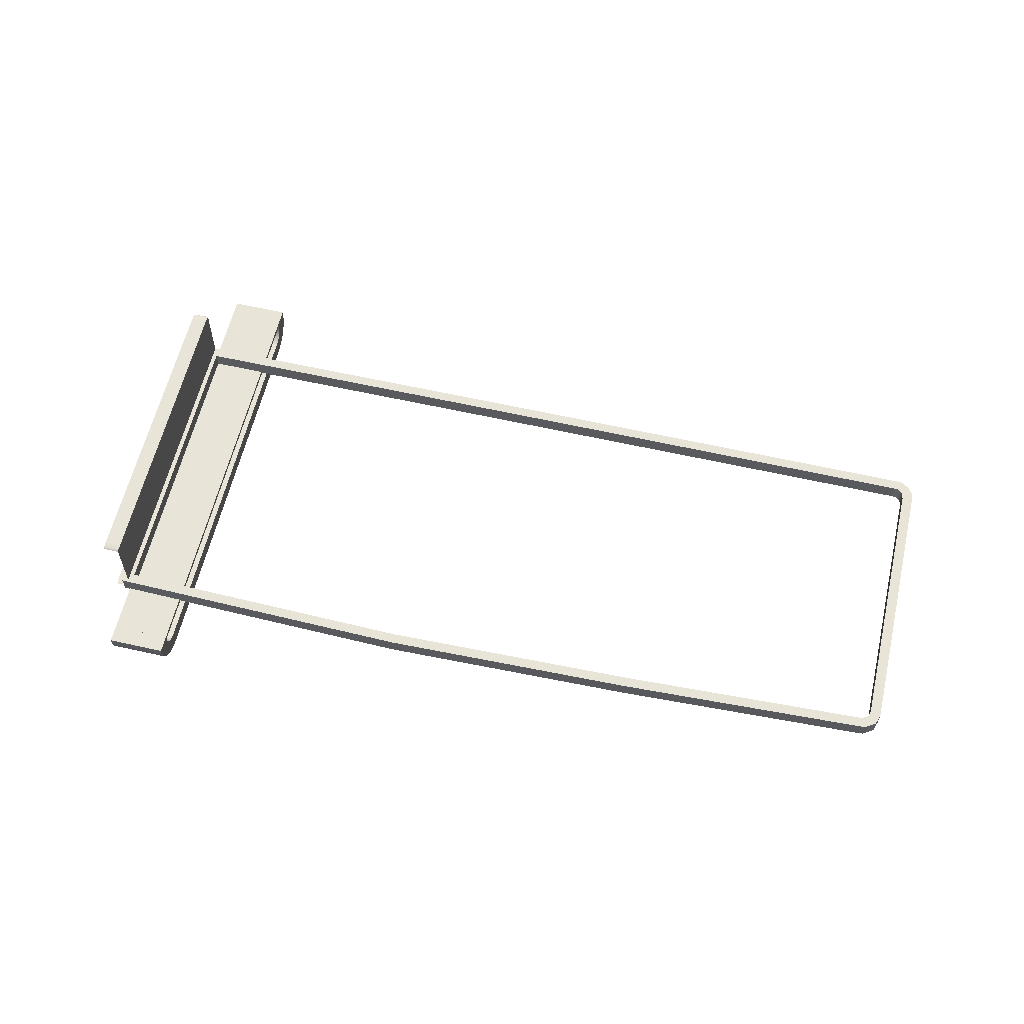
<metadata>
{"format":"obj","ext":"obj","renderer":"f3d","projection":"perspective","resolution":1024,"background":"white","views":[{"elev":59.8,"azim":-166.9,"up":"+Y"}]}
</metadata>
<code>
o DoormeshMicrowaveDoorC3_1_GeomSubset_1
v 0.000345 0.002384 -0.1981
v 0.000355 0.002384 -0.1981
v 0.000345 0.002394 -0.1981
v 0.000355 0.002394 -0.1981
v 0.000345 0.002384 -0.1981
v 0.000355 0.002384 -0.1981
v 0.000345 0.002394 -0.1981
v 0.000355 0.002394 -0.1981
v 0.000345 0.002384 -0.1981
v 0.000355 0.002384 -0.1981
v 0.000345 0.002394 -0.1981
v 0.000355 0.002394 -0.1981
v 0.000345 0.002384 -0.1981
v 0.000355 0.002384 -0.1981
v 0.000345 0.002394 -0.1981
v 0.000355 0.002394 -0.1981
v 0.000345 0.002384 -0.1981
v 0.000355 0.002384 -0.1981
v 0.000345 0.002394 -0.1981
v 0.000355 0.002394 -0.1981
v 0.000345 0.002384 -0.1981
v 0.000355 0.002384 -0.1981
v 0.000345 0.002394 -0.1981
v 0.000355 0.002394 -0.1981
v 0.000345 0.002384 -0.1981
v 0.000355 0.002384 -0.1981
v 0.000345 0.002394 -0.1981
v 0.000355 0.002394 -0.1981
v 0.146 -0.162 -0.1368
v 0.146 -0.1723 -0.1273
v 0.146 -0.1721 -0.1291
v 0.146 -0.1715 -0.1309
v 0.146 -0.1707 -0.1325
v 0.146 -0.1695 -0.134
v 0.146 -0.168 -0.1352
v 0.146 -0.1664 -0.136
v 0.146 -0.1646 -0.1366
v 0.1784 -0.162 -0.1368
v 0.1784 -0.1723 -0.1273
v 0.1784 -0.1721 -0.1291
v 0.1784 -0.1715 -0.1309
v 0.1784 -0.1707 -0.1325
v 0.1784 -0.1695 -0.134
v 0.1784 -0.168 -0.1352
v 0.1784 -0.1664 -0.136
v 0.1784 -0.1646 -0.1366
v 0.1784 -0.162 -0.1463
v 0.1784 -0.1818 -0.1273
v 0.1784 -0.1814 -0.131
v 0.1784 -0.1803 -0.1345
v 0.1784 -0.1786 -0.1378
v 0.1784 -0.1762 -0.1407
v 0.1784 -0.1733 -0.1431
v 0.1784 -0.17 -0.1448
v 0.1784 -0.1665 -0.1459
v 0.146 -0.162 -0.1463
v 0.146 -0.1818 -0.1273
v 0.146 -0.1814 -0.131
v 0.146 -0.1803 -0.1345
v 0.146 -0.1786 -0.1378
v 0.146 -0.1762 -0.1407
v 0.146 -0.1733 -0.1431
v 0.146 -0.17 -0.1448
v 0.146 -0.1665 -0.1459
v 0.146 -0.162 0.1076
v 0.146 -0.1646 0.1074
v 0.1784 -0.162 0.1076
v 0.1784 -0.1646 0.1074
v 0.146 -0.1664 0.1069
v 0.1784 -0.1664 0.1069
v 0.146 -0.168 0.106
v 0.1784 -0.168 0.106
v 0.146 -0.1695 0.1048
v 0.1784 -0.1695 0.1048
v 0.146 -0.1707 0.1034
v 0.1784 -0.1707 0.1034
v 0.146 -0.1715 0.1017
v 0.1784 -0.1715 0.1017
v 0.146 -0.1721 0.09994
v 0.1784 -0.1721 0.09994
v 0.146 -0.1723 0.09808
v 0.1784 -0.1723 0.09808
v 0.1784 -0.162 0.1171
v 0.1784 -0.1665 0.1167
v 0.1784 -0.17 0.1156
v 0.1784 -0.1733 0.1139
v 0.1784 -0.1762 0.1115
v 0.1784 -0.1786 0.1086
v 0.1784 -0.1803 0.1054
v 0.1784 -0.1814 0.1018
v 0.1784 -0.1818 0.09808
v 0.146 -0.162 0.1171
v 0.146 -0.1665 0.1167
v 0.146 -0.17 0.1156
v 0.146 -0.1733 0.1139
v 0.146 -0.1762 0.1115
v 0.146 -0.1786 0.1086
v 0.146 -0.1803 0.1054
v 0.146 -0.1814 0.1018
v 0.146 -0.1818 0.09808
v 0.146 -0.1595 0.1076
v 0.1784 -0.1595 0.1076
v 0.146 -0.1595 0.1171
v 0.1784 -0.1595 0.1171
v 0.1784 -0.1595 -0.1368
v 0.1784 -0.1595 -0.1463
v 0.146 -0.1595 -0.1463
v 0.146 -0.1595 -0.1368
v 0.007509 -0.1138 0.07364
v 0.007509 -0.1138 -0.1126
v -0.1365 -0.1138 0.07361
v -0.1365 -0.1138 -0.109
v -0.2846 -0.1138 0.07148
v -0.2865 -0.1138 -0.09984
v -0.2873 -0.1138 0.06535
v -0.279 -0.1138 0.0735
v -0.2787 -0.1138 -0.1029
v -0.2868 -0.1138 0.06827
v -0.2819 -0.1138 0.07328
v -0.2824 -0.1138 -0.1026
v -0.2878 -0.1138 -0.09577
v -0.2877 -0.1138 -0.09233
v 0.007509 -0.1146 0.07222
v 0.007509 -0.1146 -0.1114
v -0.1365 -0.1146 0.07211
v -0.1365 -0.1146 -0.1078
v -0.2822 -0.1146 0.07167
v -0.2841 -0.1146 0.07036
v -0.2824 -0.1146 -0.1014
v -0.2854 -0.1146 -0.09938
v -0.2865 -0.1146 -0.09599
v -0.2854 -0.1146 0.06842
v -0.286 -0.1146 0.06534
v -0.279 -0.1146 0.07191
v -0.2787 -0.1146 -0.1017
v -0.2864 -0.1146 -0.09256
v 0.1787 -0.1138 0.06394
v 0.1787 -0.1138 0.06802
v 0.1787 -0.1138 -0.1026
v 0.1787 -0.1138 -0.09835
v 0.1787 -0.1138 0.07065
v 0.1787 -0.1138 0.07349
v 0.1787 -0.1138 -0.109
v 0.1787 -0.1138 -0.1066
v 0.1787 -0.1146 0.07207
v 0.1787 -0.1146 -0.1078
v -0.3021 -0.1171 -0.1547
v -0.2988 -0.1173 -0.158
v -0.2988 -0.1138 -0.1547
v -0.3021 -0.1171 0.1487
v -0.2988 -0.1138 0.1487
v -0.2988 -0.1173 0.152
v -0.3021 -0.1171 0.07314
v -0.2988 -0.1138 0.07283
v -0.2988 -0.1138 -0.1004
v -0.3021 -0.1171 -0.1005
v 0.007509 -0.1138 0.1487
v 0.007509 -0.1173 0.152
v 0.007509 -0.1173 -0.158
v 0.007509 -0.1138 -0.1547
v -0.1365 -0.1173 0.152
v -0.1365 -0.1138 0.1487
v -0.1365 -0.1138 -0.1547
v -0.1365 -0.1173 -0.158
v -0.287 -0.1138 0.1487
v -0.2871 -0.1173 0.152
v -0.2871 -0.1173 -0.158
v -0.2871 -0.1138 -0.1547
v -0.2988 -0.1138 0.06534
v -0.3021 -0.1171 0.06533
v -0.2789 -0.1138 -0.1547
v -0.2789 -0.1173 -0.158
v -0.2789 -0.1173 0.152
v -0.2789 -0.1138 0.1487
v -0.3021 -0.1171 0.06924
v -0.2988 -0.1138 0.06903
v -0.2829 -0.1138 0.1487
v -0.283 -0.1173 0.152
v -0.283 -0.1138 -0.1547
v -0.283 -0.1173 -0.158
v -0.2988 -0.1138 -0.09559
v -0.3021 -0.1171 -0.09554
v -0.3021 -0.1171 -0.09159
v -0.2988 -0.1138 -0.09176
v 0.1787 -0.1138 -0.1547
v 0.1787 -0.1173 -0.158
v 0.1787 -0.1173 0.152
v 0.1787 -0.1138 0.1487
v 0.007509 -0.1491 0.152
v 0.1787 -0.1491 0.152
v 0.1787 -0.1491 -0.158
v 0.007509 -0.1491 -0.158
v -0.1365 -0.1491 -0.158
v -0.2789 -0.1491 -0.158
v -0.283 -0.1491 -0.158
v -0.2871 -0.1491 -0.158
v -0.2988 -0.1491 -0.158
v -0.3021 -0.1491 -0.1547
v -0.3021 -0.1491 -0.1005
v -0.3021 -0.1491 -0.09554
v -0.3021 -0.1491 -0.09159
v -0.3021 -0.1491 0.06533
v -0.3021 -0.1491 0.06924
v -0.3021 -0.1491 0.07314
v -0.3021 -0.1491 0.1487
v -0.2988 -0.1491 0.152
v -0.2871 -0.1491 0.152
v -0.283 -0.1491 0.152
v -0.2789 -0.1491 0.152
v -0.1365 -0.1491 0.152
v 0.1787 -0.1491 0.06802
v 0.1787 -0.1491 0.07065
v 0.1787 -0.1491 -0.1026
v 0.1787 -0.1491 -0.09835
v 0.1787 -0.1491 0.06394
v 0.1787 -0.1491 -0.1066
v 0.007509 -0.1491 0.07222
v -0.1365 -0.1491 0.07211
v 0.007509 -0.1491 -0.1114
v -0.1365 -0.1491 -0.1078
v -0.2822 -0.1491 0.07167
v -0.2841 -0.1491 0.07036
v -0.2824 -0.1491 -0.1014
v -0.2854 -0.1491 -0.09938
v -0.2865 -0.1491 -0.09599
v -0.2854 -0.1491 0.06842
v -0.286 -0.1491 0.06534
v -0.279 -0.1491 0.07191
v -0.2787 -0.1491 -0.1017
v -0.2864 -0.1491 -0.09256
v 0.1787 -0.1491 -0.1078
v 0.1787 -0.1491 0.07207
v 0.007509 -0.1595 0.07364
v 0.007509 -0.1595 -0.1126
v -0.1365 -0.1595 0.07361
v -0.1365 -0.1595 -0.109
v -0.2846 -0.1595 0.07148
v -0.2865 -0.1595 -0.09984
v -0.2873 -0.1595 0.06535
v -0.279 -0.1595 0.0735
v -0.2787 -0.1595 -0.1029
v -0.2868 -0.1595 0.06827
v -0.2819 -0.1595 0.07328
v -0.2824 -0.1595 -0.1026
v -0.2878 -0.1595 -0.09577
v -0.2877 -0.1595 -0.09233
v 0.007509 -0.1587 0.07222
v 0.007509 -0.1587 -0.1114
v -0.1365 -0.1587 0.07211
v -0.1365 -0.1587 -0.1078
v -0.2822 -0.1587 0.07167
v -0.2841 -0.1587 0.07036
v -0.2824 -0.1587 -0.1014
v -0.2854 -0.1587 -0.09938
v -0.2865 -0.1587 -0.09599
v -0.2854 -0.1587 0.06842
v -0.286 -0.1587 0.06534
v -0.279 -0.1587 0.07191
v -0.2787 -0.1587 -0.1017
v -0.2864 -0.1587 -0.09256
v 0.1787 -0.1595 0.06394
v 0.1787 -0.1595 0.06802
v 0.1787 -0.1595 -0.1026
v 0.1787 -0.1595 -0.09835
v 0.1787 -0.1595 0.07065
v 0.1787 -0.1595 0.07349
v 0.1787 -0.1595 -0.109
v 0.1787 -0.1595 -0.1066
v 0.1787 -0.1587 0.07207
v 0.1787 -0.1587 -0.1078
v -0.3021 -0.1562 -0.1547
v -0.2988 -0.156 -0.158
v -0.2988 -0.1595 -0.1547
v -0.3021 -0.1562 0.1487
v -0.2988 -0.1595 0.1487
v -0.2988 -0.156 0.152
v -0.3021 -0.1562 0.07314
v -0.2988 -0.1595 0.07283
v -0.2988 -0.1595 -0.1004
v -0.3021 -0.1562 -0.1005
v 0.007509 -0.1595 0.1487
v 0.007509 -0.156 0.152
v 0.007509 -0.156 -0.158
v 0.007509 -0.1595 -0.1547
v -0.1365 -0.156 0.152
v -0.1365 -0.1595 0.1487
v -0.1365 -0.1595 -0.1547
v -0.1365 -0.156 -0.158
v -0.287 -0.1595 0.1487
v -0.2871 -0.156 0.152
v -0.2871 -0.156 -0.158
v -0.2871 -0.1595 -0.1547
v -0.2988 -0.1595 0.06534
v -0.3021 -0.1562 0.06533
v -0.2789 -0.1595 -0.1547
v -0.2789 -0.156 -0.158
v -0.2789 -0.156 0.152
v -0.2789 -0.1595 0.1487
v -0.3021 -0.1562 0.06924
v -0.2988 -0.1595 0.06903
v -0.2829 -0.1595 0.1487
v -0.283 -0.156 0.152
v -0.283 -0.1595 -0.1547
v -0.283 -0.156 -0.158
v -0.2988 -0.1595 -0.09559
v -0.3021 -0.1562 -0.09554
v -0.3021 -0.1562 -0.09159
v -0.2988 -0.1595 -0.09176
v 0.1787 -0.1595 -0.1547
v 0.1787 -0.156 -0.158
v 0.1787 -0.156 0.152
v 0.1787 -0.1595 0.1487
v 0.1878 -0.1138 0.06802
v 0.1878 -0.1138 0.07065
v 0.1878 -0.1138 -0.1026
v 0.1878 -0.1138 -0.09835
v 0.1878 -0.1138 0.06394
v 0.1878 -0.1173 0.152
v 0.1878 -0.1491 0.152
v 0.1878 -0.1138 -0.1547
v 0.1878 -0.1138 -0.109
v 0.1878 -0.1138 -0.1066
v 0.1878 -0.1138 0.07349
v 0.1878 -0.1138 0.1487
v 0.1878 -0.1146 -0.1078
v 0.1878 -0.1146 0.07207
v 0.1878 -0.1173 -0.158
v 0.1878 -0.1491 -0.158
v 0.1878 -0.1595 0.06802
v 0.1878 -0.1595 0.07065
v 0.1878 -0.1595 -0.1026
v 0.1878 -0.1595 -0.09835
v 0.1878 -0.1595 0.06394
v 0.1878 -0.156 0.152
v 0.1878 -0.1595 -0.1547
v 0.1878 -0.1595 -0.109
v 0.1878 -0.1595 -0.1066
v 0.1878 -0.1595 0.07349
v 0.1878 -0.1595 0.1487
v 0.1878 -0.1587 -0.1078
v 0.1878 -0.1587 0.07207
v 0.1878 -0.156 -0.158
v 0.1766 -0.1035 0.1307
v 0.1813 -0.1035 0.1307
v 0.1781 -0.09472 0.1258
v 0.1798 -0.09472 0.1258
v 0.1781 -0.09335 0.1204
v 0.1798 -0.09335 0.1204
v 0.1766 -0.1124 0.1298
v 0.1813 -0.1124 0.1298
v 0.1813 -0.1101 0.1351
v 0.1766 -0.1101 0.1351
v 0.1781 -0.09361 0.113
v 0.1798 -0.09361 0.113
v 0.1813 -0.1031 0.1106
v 0.1766 -0.1031 0.1106
v 0.1807 -0.09678 0.1277
v 0.1813 -0.1002 0.1292
v 0.1766 -0.1002 0.1292
v 0.1773 -0.09678 0.1277
v 0.1766 -0.1004 0.1208
v 0.1772 -0.09612 0.1204
v 0.1766 -0.1003 0.1097
v 0.1771 -0.09605 0.1107
v 0.1813 -0.1003 0.1097
v 0.1808 -0.09605 0.1107
v 0.1813 -0.1004 0.1208
v 0.1808 -0.09615 0.1204
v 0.1766 -0.1041 0.1206
v 0.1766 -0.1049 0.125
v 0.1813 -0.1041 0.1206
v 0.1813 -0.1049 0.125
v 0.1766 -0.1205 0.1374
v 0.1813 -0.1205 0.1374
v 0.1813 -0.1167 0.1413
v 0.1766 -0.1167 0.1413
v 0.1766 -0.1035 -0.1212
v 0.1813 -0.1035 -0.1212
v 0.1781 -0.09472 -0.1261
v 0.1798 -0.09472 -0.1261
v 0.1781 -0.09335 -0.1316
v 0.1798 -0.09335 -0.1316
v 0.1766 -0.1124 -0.1221
v 0.1813 -0.1124 -0.1221
v 0.1813 -0.1101 -0.1169
v 0.1766 -0.1101 -0.1169
v 0.1781 -0.09361 -0.139
v 0.1798 -0.09361 -0.139
v 0.1813 -0.1031 -0.1413
v 0.1766 -0.1031 -0.1413
v 0.1807 -0.09678 -0.1242
v 0.1813 -0.1002 -0.1227
v 0.1766 -0.1002 -0.1227
v 0.1773 -0.09678 -0.1242
v 0.1766 -0.1004 -0.1311
v 0.1772 -0.09612 -0.1315
v 0.1766 -0.1003 -0.1422
v 0.1771 -0.09605 -0.1413
v 0.1813 -0.1003 -0.1422
v 0.1808 -0.09605 -0.1413
v 0.1813 -0.1004 -0.1311
v 0.1808 -0.09615 -0.1315
v 0.1766 -0.1041 -0.1313
v 0.1766 -0.1049 -0.1269
v 0.1813 -0.1041 -0.1313
v 0.1813 -0.1049 -0.1269
v 0.1766 -0.1205 -0.1146
v 0.1813 -0.1205 -0.1146
v 0.1813 -0.1167 -0.1106
v 0.1766 -0.1167 -0.1106
v -0.2838 -0.1165 -0.1219
v -0.2834 -0.1134 -0.1219
v -0.2842 -0.1104 -0.1219
v -0.2861 -0.1079 -0.1219
v -0.2888 -0.1063 -0.1219
v -0.2919 -0.1059 -0.1219
v -0.2949 -0.1067 -0.1219
v -0.2838 -0.1165 -0.1198
v -0.2834 -0.1134 -0.1198
v -0.2842 -0.1104 -0.1198
v -0.2861 -0.1079 -0.1198
v -0.2888 -0.1063 -0.1198
v -0.2919 -0.1059 -0.1198
v -0.2949 -0.1067 -0.1198
v -0.2893 -0.1149 -0.1219
v -0.2892 -0.114 -0.1219
v -0.2894 -0.113 -0.1219
v -0.29 -0.1122 -0.1219
v -0.2909 -0.1117 -0.1219
v -0.2919 -0.1116 -0.1219
v -0.2928 -0.1119 -0.1219
v -0.2893 -0.1149 -0.1198
v -0.2892 -0.114 -0.1198
v -0.2894 -0.113 -0.1198
v -0.29 -0.1122 -0.1198
v -0.2909 -0.1117 -0.1198
v -0.2919 -0.1116 -0.1198
v -0.2928 -0.1119 -0.1198
v -0.2838 -0.1165 0.1168
v -0.2834 -0.1134 0.1168
v -0.2842 -0.1104 0.1168
v -0.2861 -0.1079 0.1168
v -0.2888 -0.1063 0.1168
v -0.2919 -0.1059 0.1168
v -0.2949 -0.1067 0.1168
v -0.2838 -0.1165 0.1189
v -0.2834 -0.1134 0.1189
v -0.2842 -0.1104 0.1189
v -0.2861 -0.1079 0.1189
v -0.2888 -0.1063 0.1189
v -0.2919 -0.1059 0.1189
v -0.2949 -0.1067 0.1189
v -0.2893 -0.1149 0.1168
v -0.2892 -0.114 0.1168
v -0.2894 -0.113 0.1168
v -0.29 -0.1122 0.1168
v -0.2909 -0.1117 0.1168
v -0.2919 -0.1116 0.1168
v -0.2928 -0.1119 0.1168
v -0.2893 -0.1149 0.1189
v -0.2892 -0.114 0.1189
v -0.2894 -0.113 0.1189
v -0.29 -0.1122 0.1189
v -0.2909 -0.1117 0.1189
v -0.2919 -0.1116 0.1189
v -0.2928 -0.1119 0.1189
v 0.146 -0.162 -0.1368
v 0.146 -0.162 -0.1368
v 0.146 -0.162 -0.1368
v 0.146 -0.162 -0.1368
v 0.146 -0.162 -0.1368
v 0.1784 -0.162 -0.1368
v 0.1784 -0.162 -0.1368
v 0.1784 -0.162 -0.1368
v 0.1784 -0.162 -0.1368
v 0.1784 -0.162 -0.1368
v 0.1784 -0.1595 -0.1368
v 0.1784 -0.1595 -0.1368
v 0.1784 -0.1595 -0.1368
v 0.1784 -0.1595 -0.1368
v 0.146 -0.1595 -0.1368
v 0.146 -0.1595 -0.1368
v 0.146 -0.1595 -0.1368
v 0.146 -0.1595 -0.1368
v -0.2925 -0.1558 0.08497
v 0.1802 -0.1558 0.08603
v -0.2925 -0.1558 -0.1121
v 0.1802 -0.1558 -0.1131
v -0.2925 -0.1554 0.08497
v 0.1802 -0.1554 0.08603
v -0.2925 -0.1554 -0.1121
v 0.1802 -0.1554 -0.1131
v 0.1761 -0.1507 0.06284
v 0.1761 -0.1507 0.06533
v 0.1761 -0.1507 -0.09846
v 0.1761 -0.1507 -0.09447
v 0.1761 -0.1507 0.05899
v 0.1761 -0.1507 -0.1023
v 0.007509 -0.1507 0.06682
v -0.1365 -0.1507 0.06671
v 0.007509 -0.1507 -0.1068
v -0.1365 -0.1507 -0.1034
v -0.2799 -0.1507 0.0663
v -0.2819 -0.1507 0.06506
v -0.2802 -0.1507 -0.09733
v -0.2832 -0.1507 -0.09544
v -0.2842 -0.1507 -0.09224
v -0.2832 -0.1507 0.06323
v -0.2837 -0.1507 0.06031
v -0.2767 -0.1507 0.06653
v -0.2765 -0.1507 -0.09761
v -0.2842 -0.1507 -0.089
v 0.1761 -0.1507 -0.1034
v 0.1761 -0.1507 0.06668
v 0.007509 -0.1603 0.06682
v 0.007509 -0.1603 -0.1068
v -0.1365 -0.1603 0.06671
v -0.1365 -0.1603 -0.1034
v -0.2799 -0.1603 0.0663
v -0.2819 -0.1603 0.06506
v -0.2802 -0.1603 -0.09733
v -0.2832 -0.1603 -0.09544
v -0.2842 -0.1603 -0.09224
v -0.2832 -0.1603 0.06323
v -0.2837 -0.1603 0.06031
v -0.2767 -0.1603 0.06653
v -0.2765 -0.1603 -0.09761
v -0.2842 -0.1603 -0.089
v 0.1761 -0.1612 0.05899
v 0.1761 -0.1612 0.06284
v 0.1761 -0.1612 -0.09846
v 0.1761 -0.1612 -0.09447
v 0.1761 -0.1612 0.06533
v 0.1761 -0.1612 -0.1023
v 0.1761 -0.1603 0.06668
v 0.1761 -0.1603 -0.1034
v 0.1821 -0.1612 0.06284
v 0.1821 -0.1612 0.06533
v 0.1821 -0.1507 0.06533
v 0.1821 -0.1507 0.06284
v 0.1821 -0.1612 -0.09846
v 0.1821 -0.1612 -0.09447
v 0.1821 -0.1507 -0.09447
v 0.1821 -0.1507 -0.09846
v 0.1821 -0.1612 0.05899
v 0.1821 -0.1507 0.05899
v 0.1821 -0.1612 -0.1023
v 0.1821 -0.1507 -0.1023
v 0.007504 -0.1603 0.07249
v -0.1366 -0.1603 0.07239
v -0.1366 -0.1507 0.07239
v 0.007514 -0.1507 0.07249
v 0.007497 -0.1603 -0.1125
v -0.1367 -0.1603 -0.1091
v 0.007497 -0.1507 -0.1125
v -0.1368 -0.1507 -0.1091
v -0.2819 -0.1603 0.07184
v -0.2862 -0.1603 0.06916
v -0.2862 -0.1507 0.06916
v -0.2819 -0.1507 0.07184
v -0.2822 -0.1603 -0.1029
v -0.2883 -0.1603 -0.09904
v -0.2822 -0.1507 -0.1029
v -0.2883 -0.1507 -0.09904
v -0.2902 -0.1603 -0.09307
v -0.2902 -0.1507 -0.09307
v -0.2889 -0.1603 0.06542
v -0.2897 -0.1603 0.06082
v -0.2897 -0.1507 0.06082
v -0.2889 -0.1507 0.06542
v -0.277 -0.1603 0.0722
v -0.277 -0.1507 0.0722
v -0.2767 -0.1603 -0.1033
v -0.2769 -0.1507 -0.1033
v -0.2902 -0.1603 -0.08893
v -0.2902 -0.1507 -0.08898
v 0.1821 -0.1603 -0.109
v 0.1821 -0.1507 -0.109
v 0.1821 -0.1603 0.07234
v 0.1821 -0.1507 0.07234
f 5 6 8 7
f 66 65 67 68
f 69 66 68 70
f 71 69 70 72
f 73 71 72 74
f 75 73 74 76
f 77 75 76 78
f 79 77 78 80
f 81 79 80 82
f 31 30 39 40
f 32 31 40 41
f 33 32 41 42
f 34 33 42 43
f 35 34 43 44
f 36 35 44 45
f 37 36 45 46
f 471 37 46 476
f 68 67 83 84
f 70 68 84 85
f 72 70 85 86
f 74 72 86 87
f 76 74 87 88
f 78 76 88 89
f 80 78 89 90
f 82 80 90 91
f 40 39 48 49
f 41 40 49 50
f 42 41 50 51
f 43 42 51 52
f 44 43 52 53
f 45 44 53 54
f 46 45 54 55
f 475 46 55 47
f 84 83 92 93
f 85 84 93 94
f 86 85 94 95
f 87 86 95 96
f 88 87 96 97
f 89 88 97 98
f 90 89 98 99
f 91 90 99 100
f 49 48 57 58
f 50 49 58 59
f 51 50 59 60
f 52 51 60 61
f 53 52 61 62
f 54 53 62 63
f 55 54 63 64
f 47 55 64 56
f 93 92 65 66
f 94 93 66 69
f 95 94 69 71
f 96 95 71 73
f 97 96 73 75
f 98 97 75 77
f 99 98 77 79
f 100 99 79 81
f 58 57 30 31
f 59 58 31 32
f 60 59 32 33
f 61 60 33 34
f 62 61 34 35
f 63 62 35 36
f 64 63 36 37
f 56 64 37 470
f 102 101 103 104
f 478 106 107 482
f 39 30 81 82
f 48 39 82 91
f 57 48 91 100
f 30 57 100 81
f 473 468 483 479
f 65 92 103 101
f 92 83 104 103
f 83 67 102 104
f 474 47 106 480
f 47 56 107 106
f 56 469 484 107
f 67 65 29 472
f 65 101 108 467
f 101 102 105 481
f 102 67 38 477
f 138 211 212 141
f 139 213 214 140
f 140 214 215 137
f 144 216 213 139
f 137 215 211 138
f 146 231 216 144
f 141 212 232 145
f 262 265 212 211
f 263 264 214 213
f 264 261 215 214
f 268 263 213 216
f 261 262 211 215
f 270 268 216 231
f 265 269 232 212
f 138 141 314 313
f 139 140 316 315
f 140 137 317 316
f 144 139 315 322
f 137 138 313 317
f 146 144 322 325
f 141 145 326 314
f 265 262 329 330
f 264 263 331 332
f 261 264 332 333
f 263 268 337 331
f 262 261 333 329
f 268 270 340 337
f 269 265 330 341
f 537 540 539 538
f 541 544 543 542
f 542 543 546 545
f 547 548 544 541
f 545 546 540 537
f 549 552 551 550
f 554 556 555 553
f 557 560 559 558
f 562 564 563 561
f 565 566 564 562
f 567 570 569 568
f 550 551 572 571
f 573 574 556 554
f 558 559 570 567
f 571 572 560 557
f 561 563 574 573
f 575 576 566 565
f 568 569 576 575
f 553 555 578 577
f 577 578 548 547
f 579 580 552 549
f 538 539 580 579
f 530 533 494 493
f 531 532 496 495
f 532 529 497 496
f 534 531 495 498
f 529 530 493 497
f 515 517 500 499
f 518 516 501 502
f 519 520 504 503
f 522 521 505 506
f 523 522 506 507
f 524 525 509 508
f 517 526 510 500
f 527 518 502 511
f 520 524 508 504
f 526 519 503 510
f 521 527 511 505
f 528 523 507 512
f 525 528 512 509
f 516 536 513 501
f 536 534 498 513
f 535 515 499 514
f 533 535 514 494
f 530 537 538 533
f 494 539 540 493
f 531 541 542 532
f 496 543 544 495
f 532 542 545 529
f 497 546 543 496
f 534 547 541 531
f 495 544 548 498
f 529 545 537 530
f 493 540 546 497
f 515 549 550 517
f 500 551 552 499
f 518 554 553 516
f 501 555 556 502
f 519 557 558 520
f 504 559 560 503
f 522 562 561 521
f 505 563 564 506
f 523 565 562 522
f 506 564 566 507
f 524 567 568 525
f 509 569 570 508
f 517 550 571 526
f 510 572 551 500
f 527 573 554 518
f 502 556 574 511
f 520 558 567 524
f 508 570 559 504
f 526 571 557 519
f 503 560 572 510
f 521 561 573 527
f 511 574 563 505
f 528 575 565 523
f 507 566 576 512
f 525 568 575 528
f 512 576 569 509
f 516 553 577 536
f 513 578 555 501
f 536 577 547 534
f 498 548 578 513
f 535 579 549 515
f 499 552 580 514
f 533 538 579 535
f 514 580 539 494

</code>
